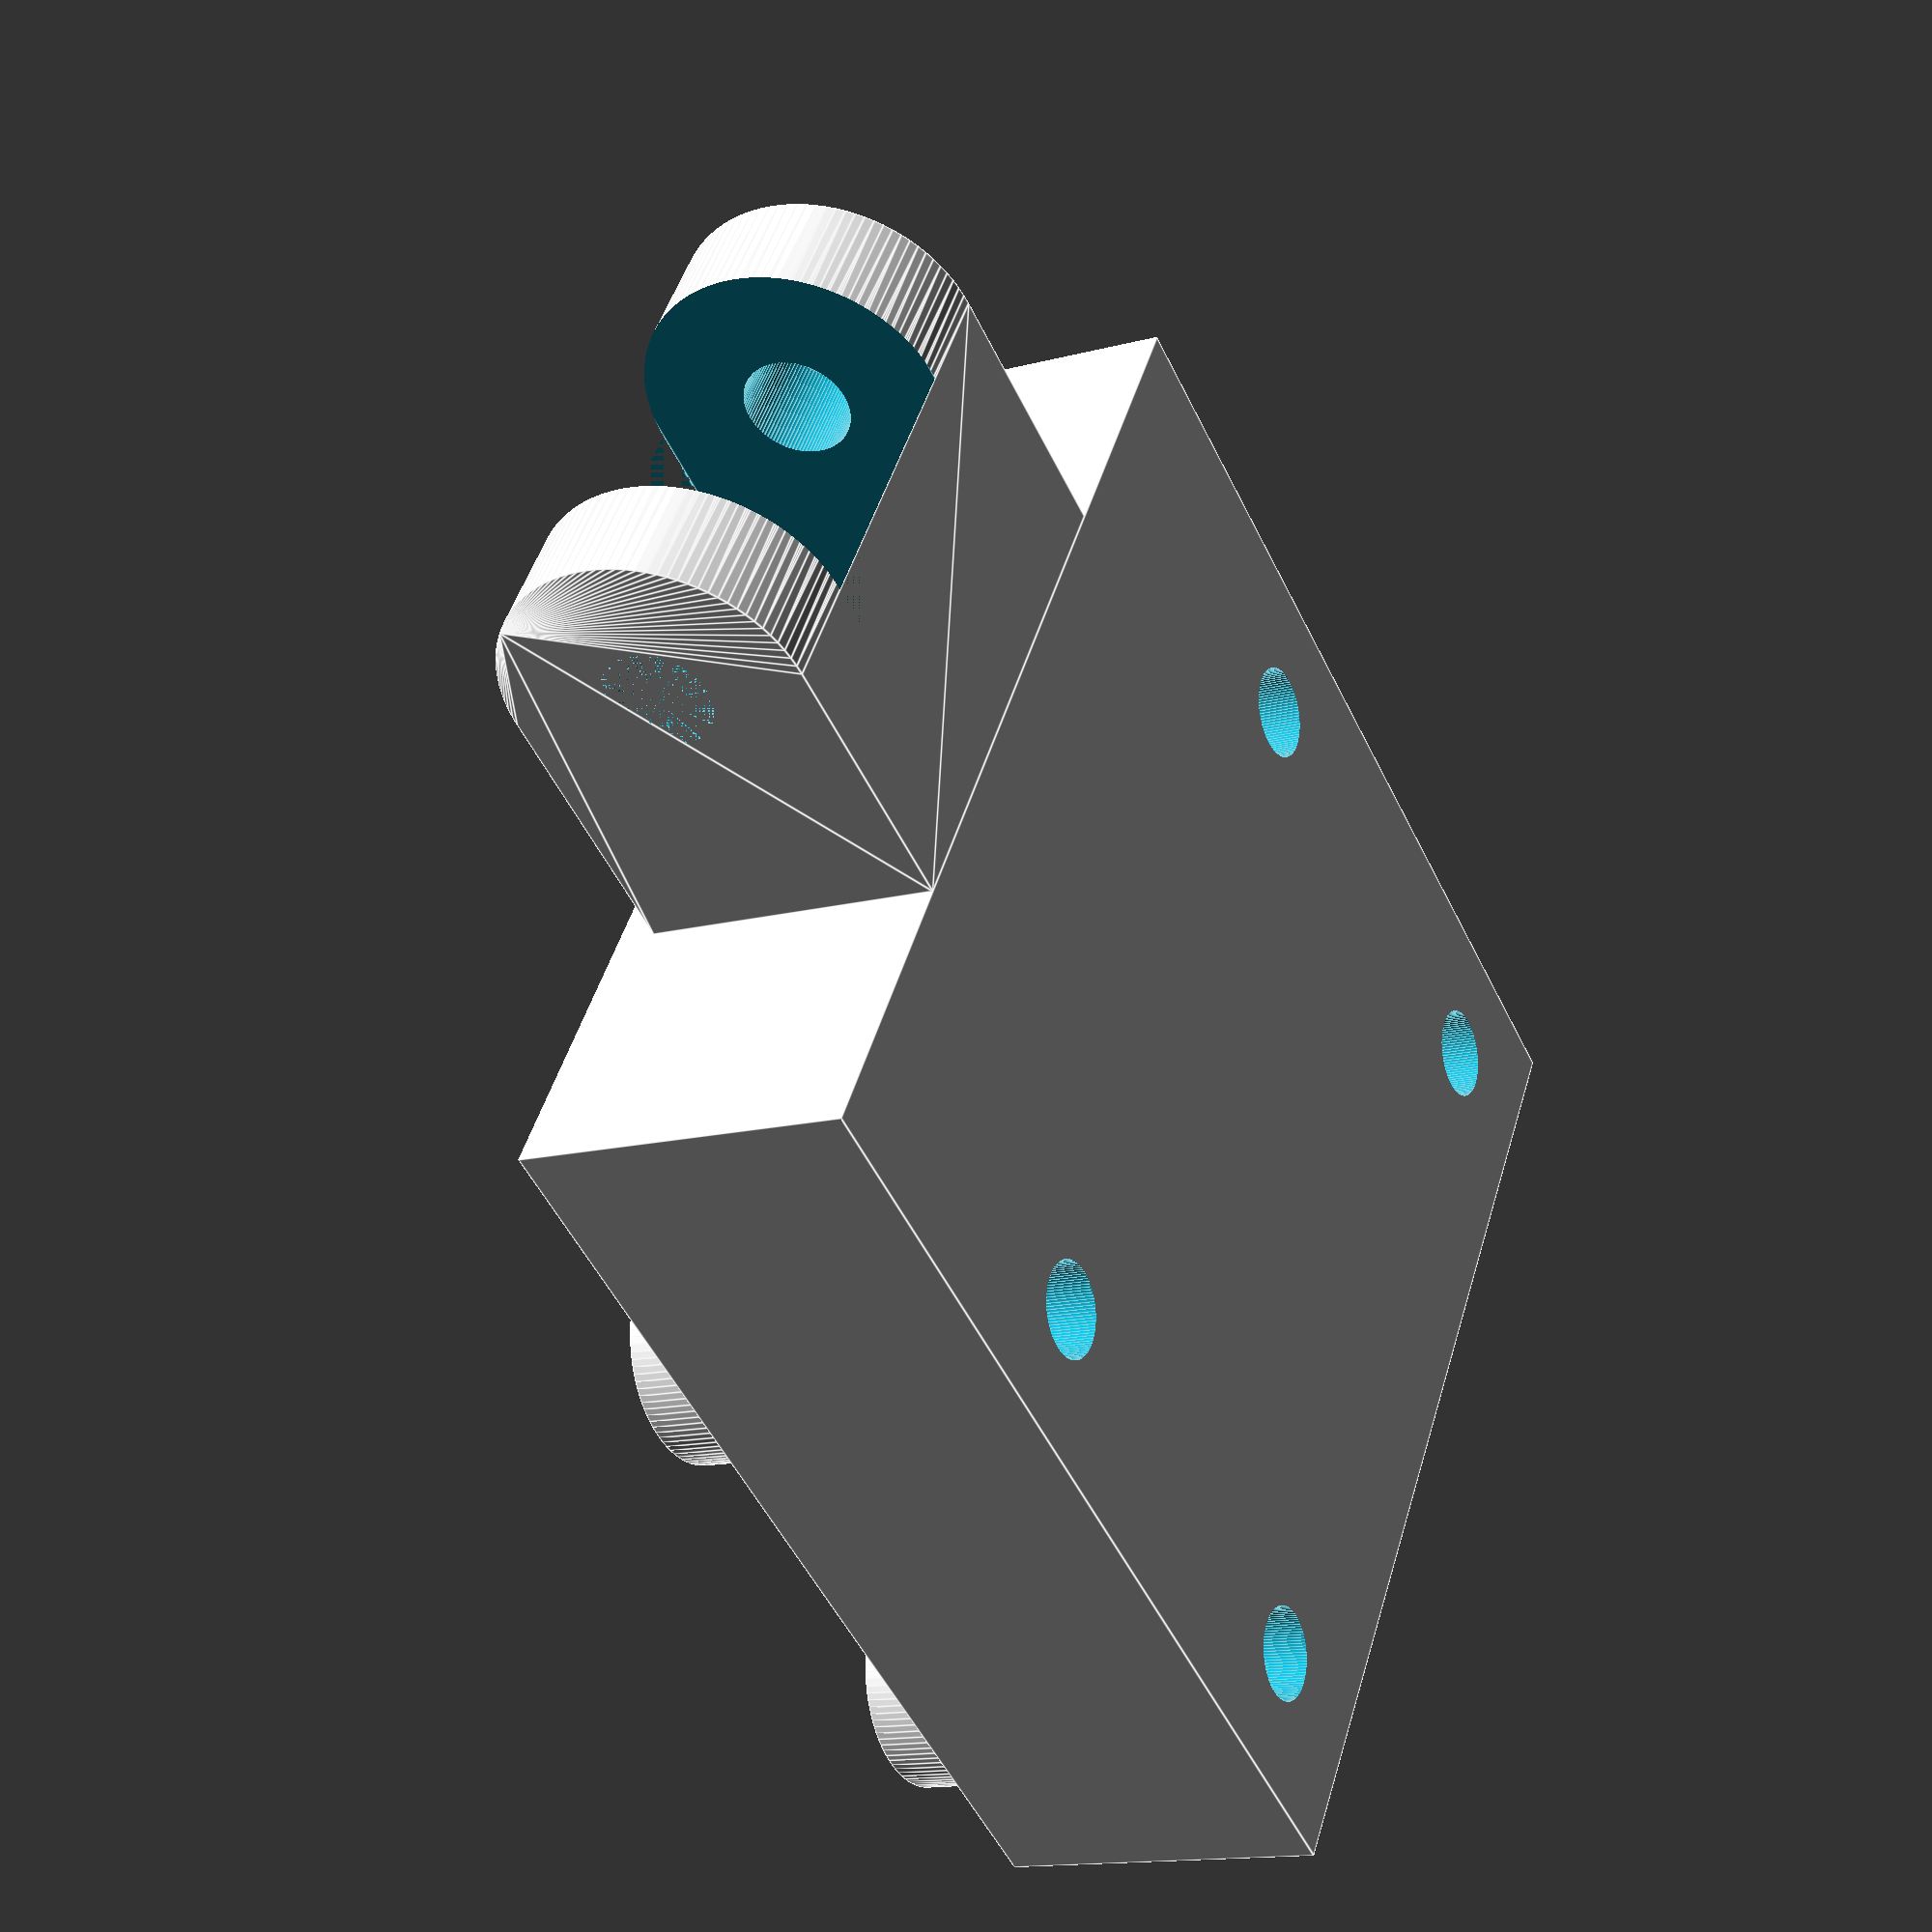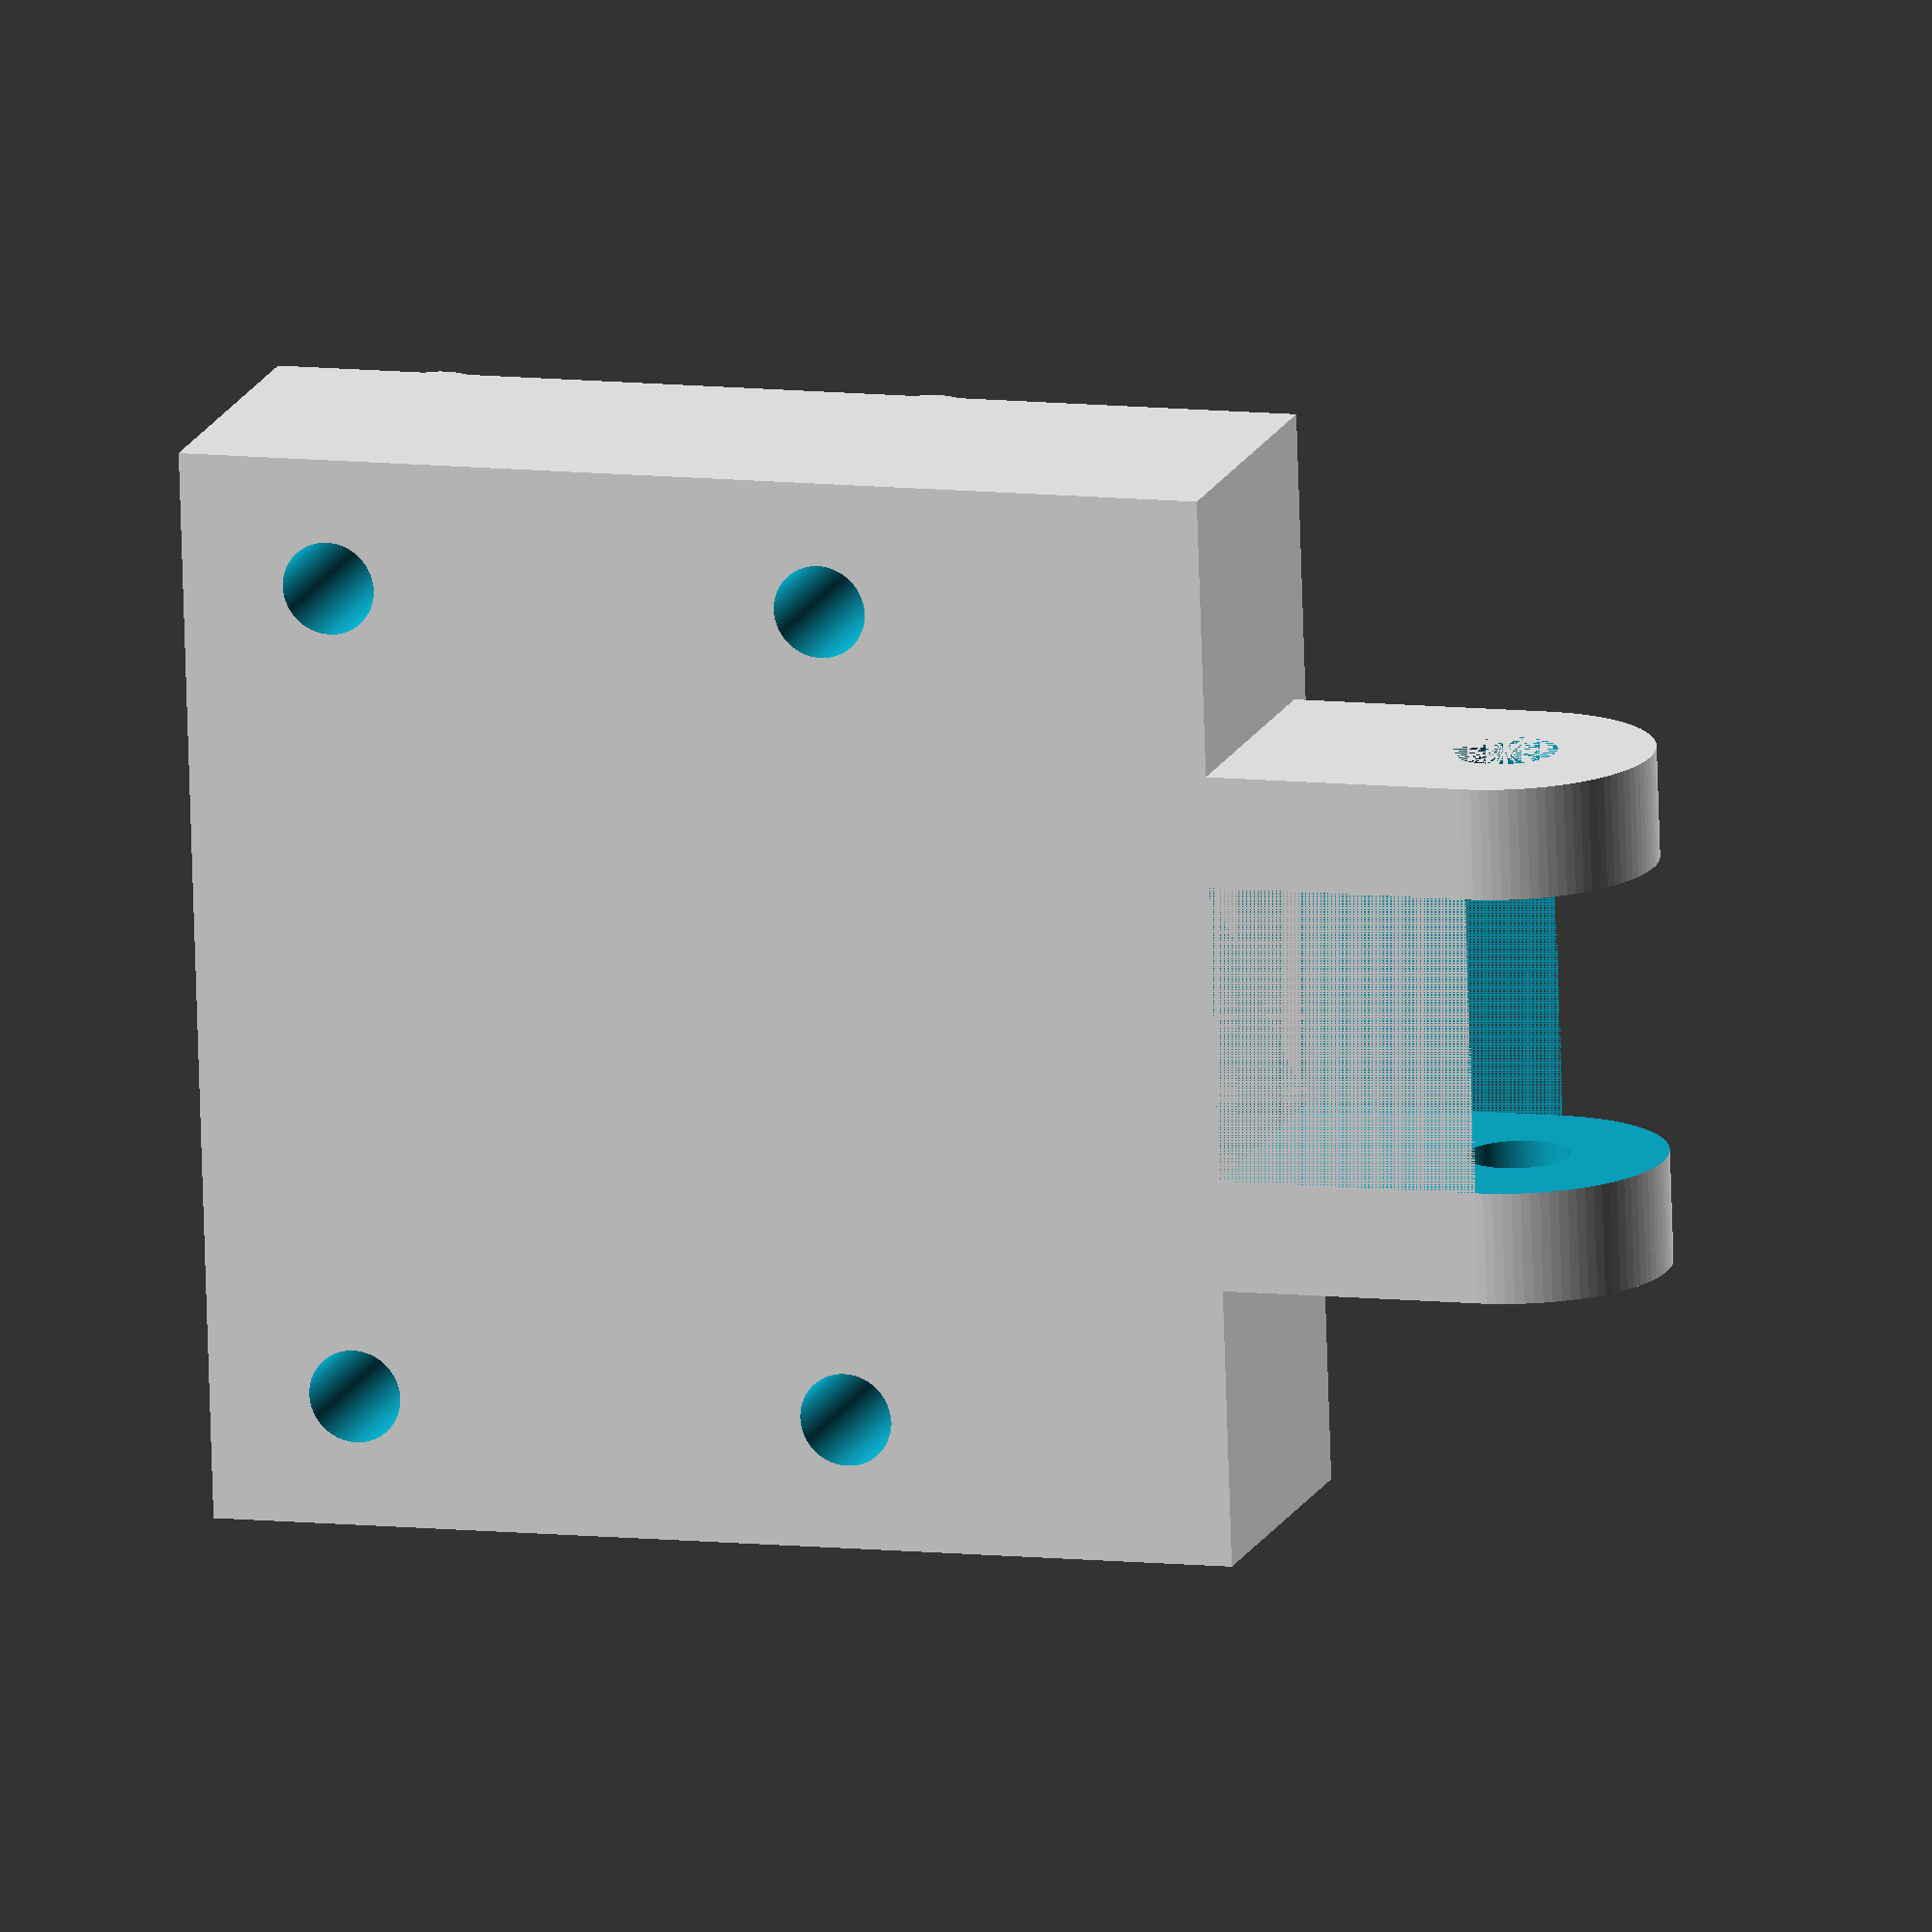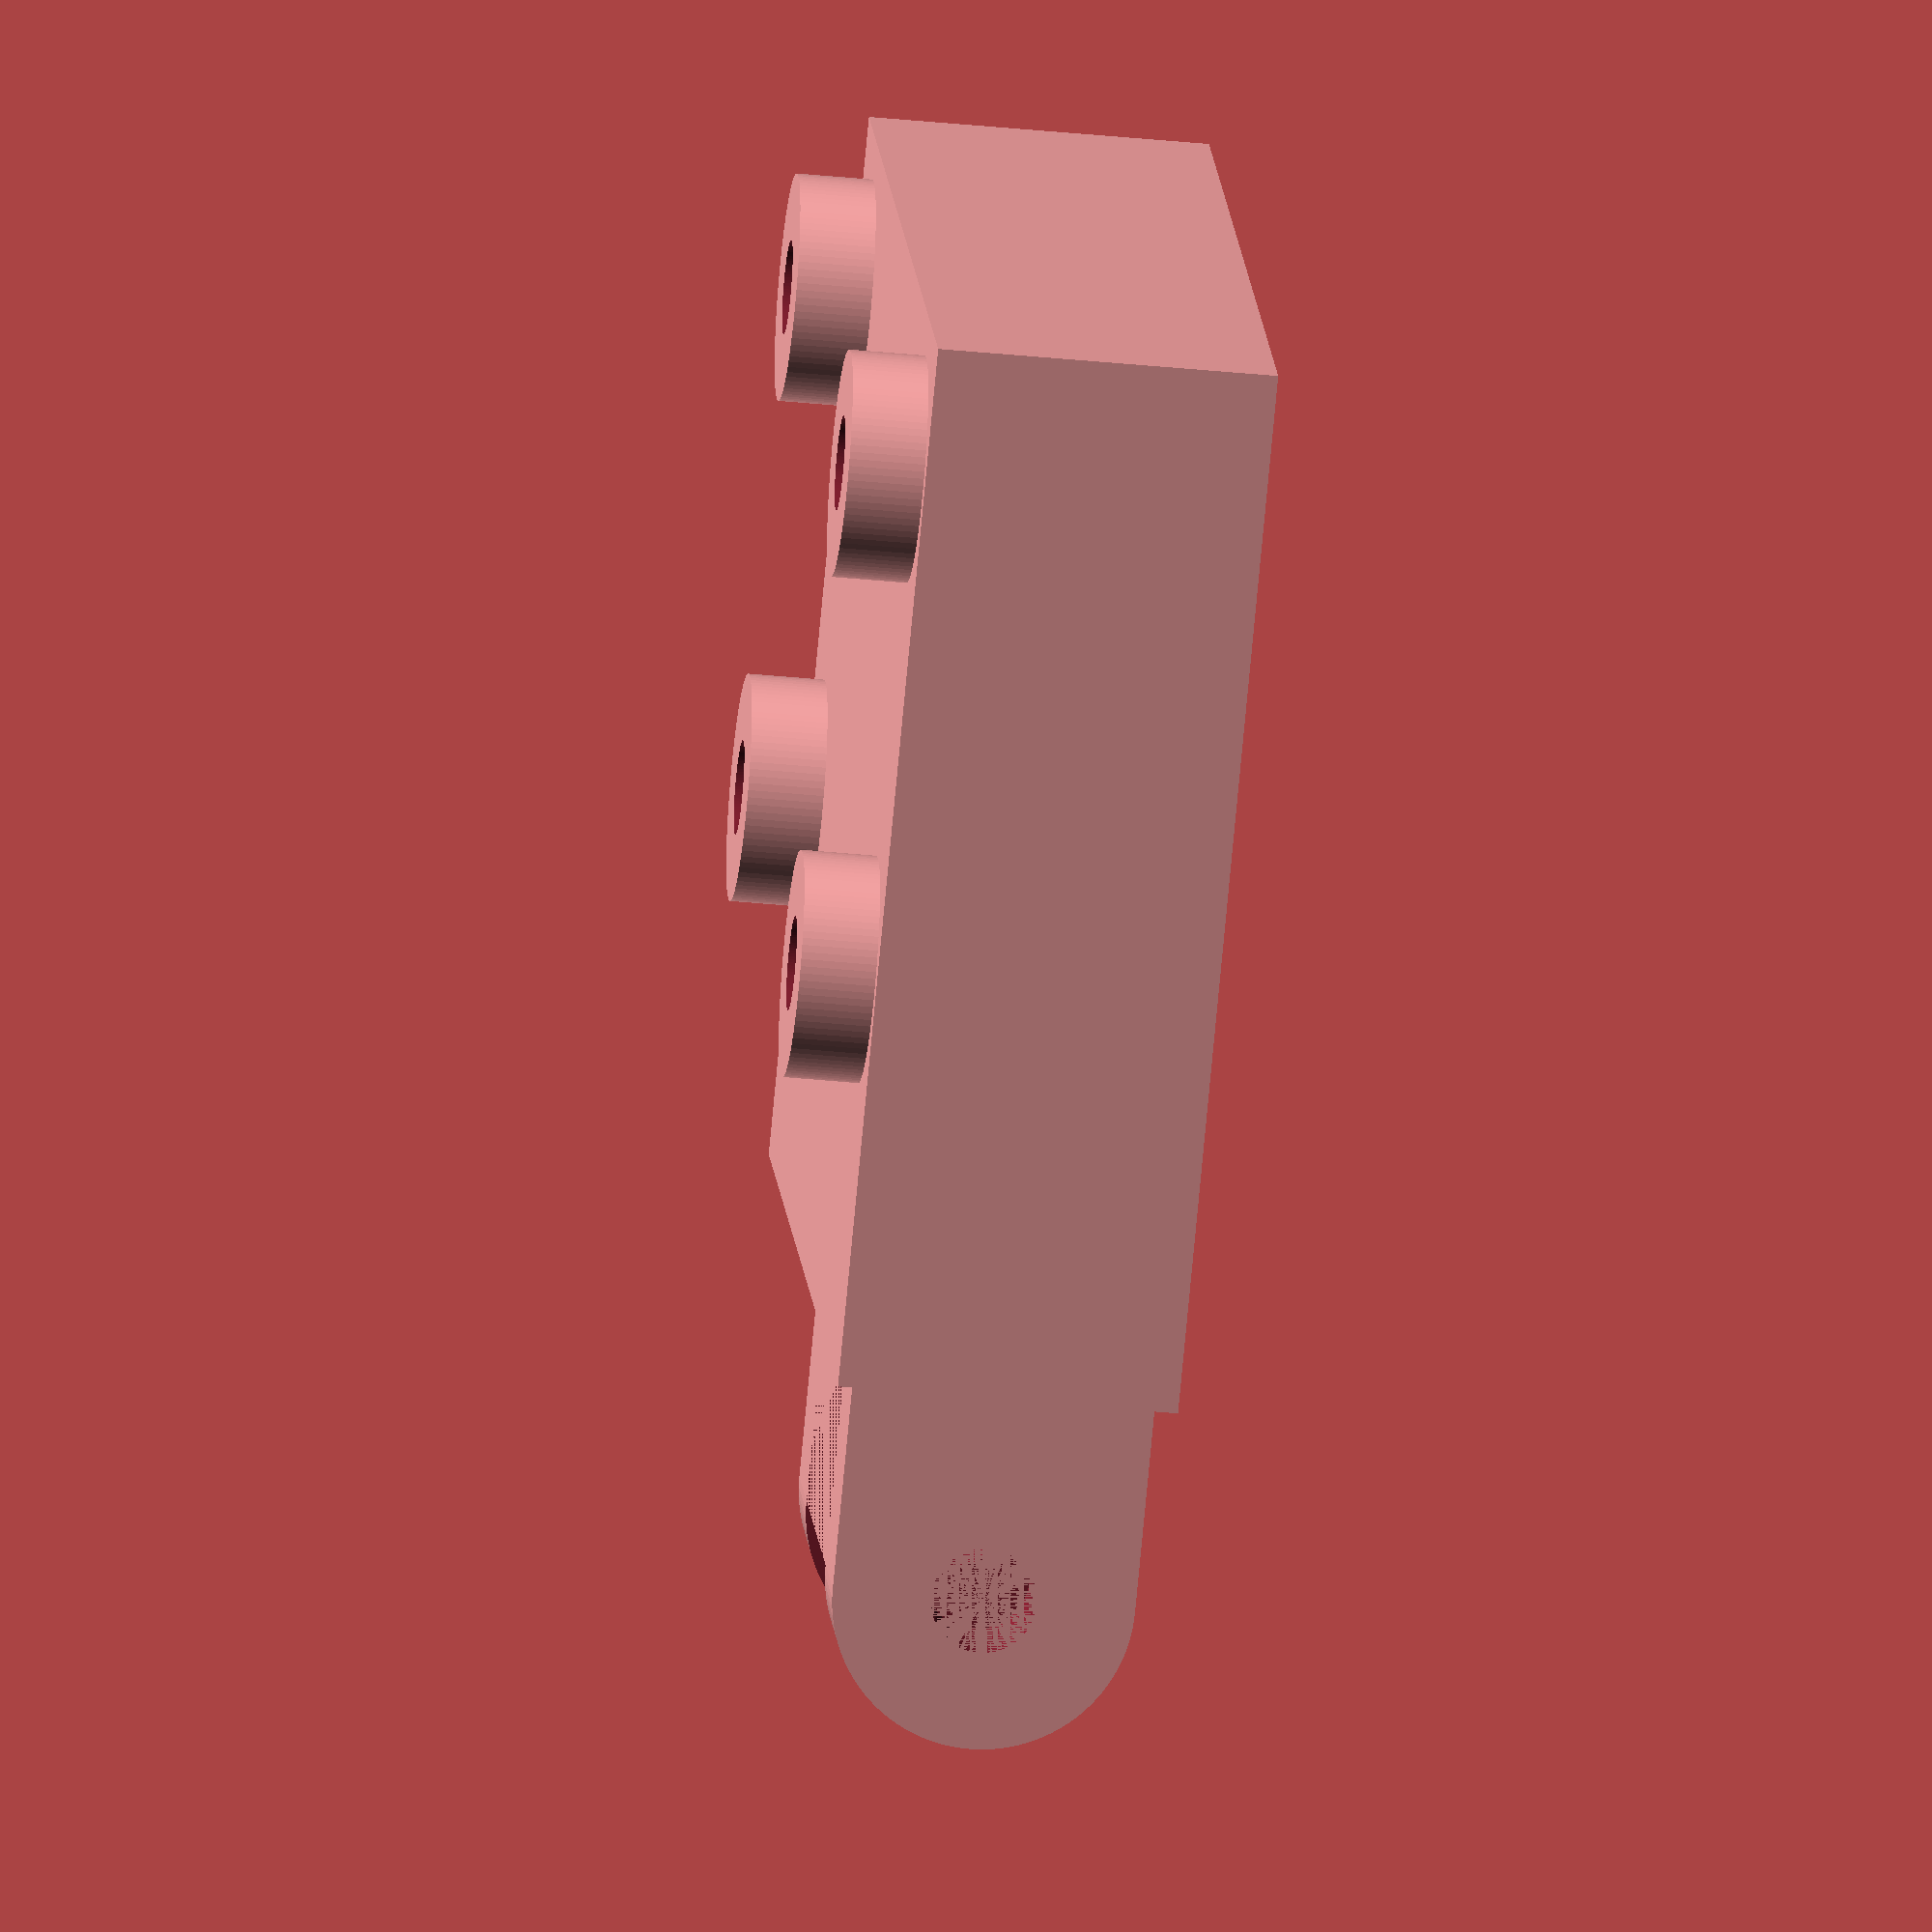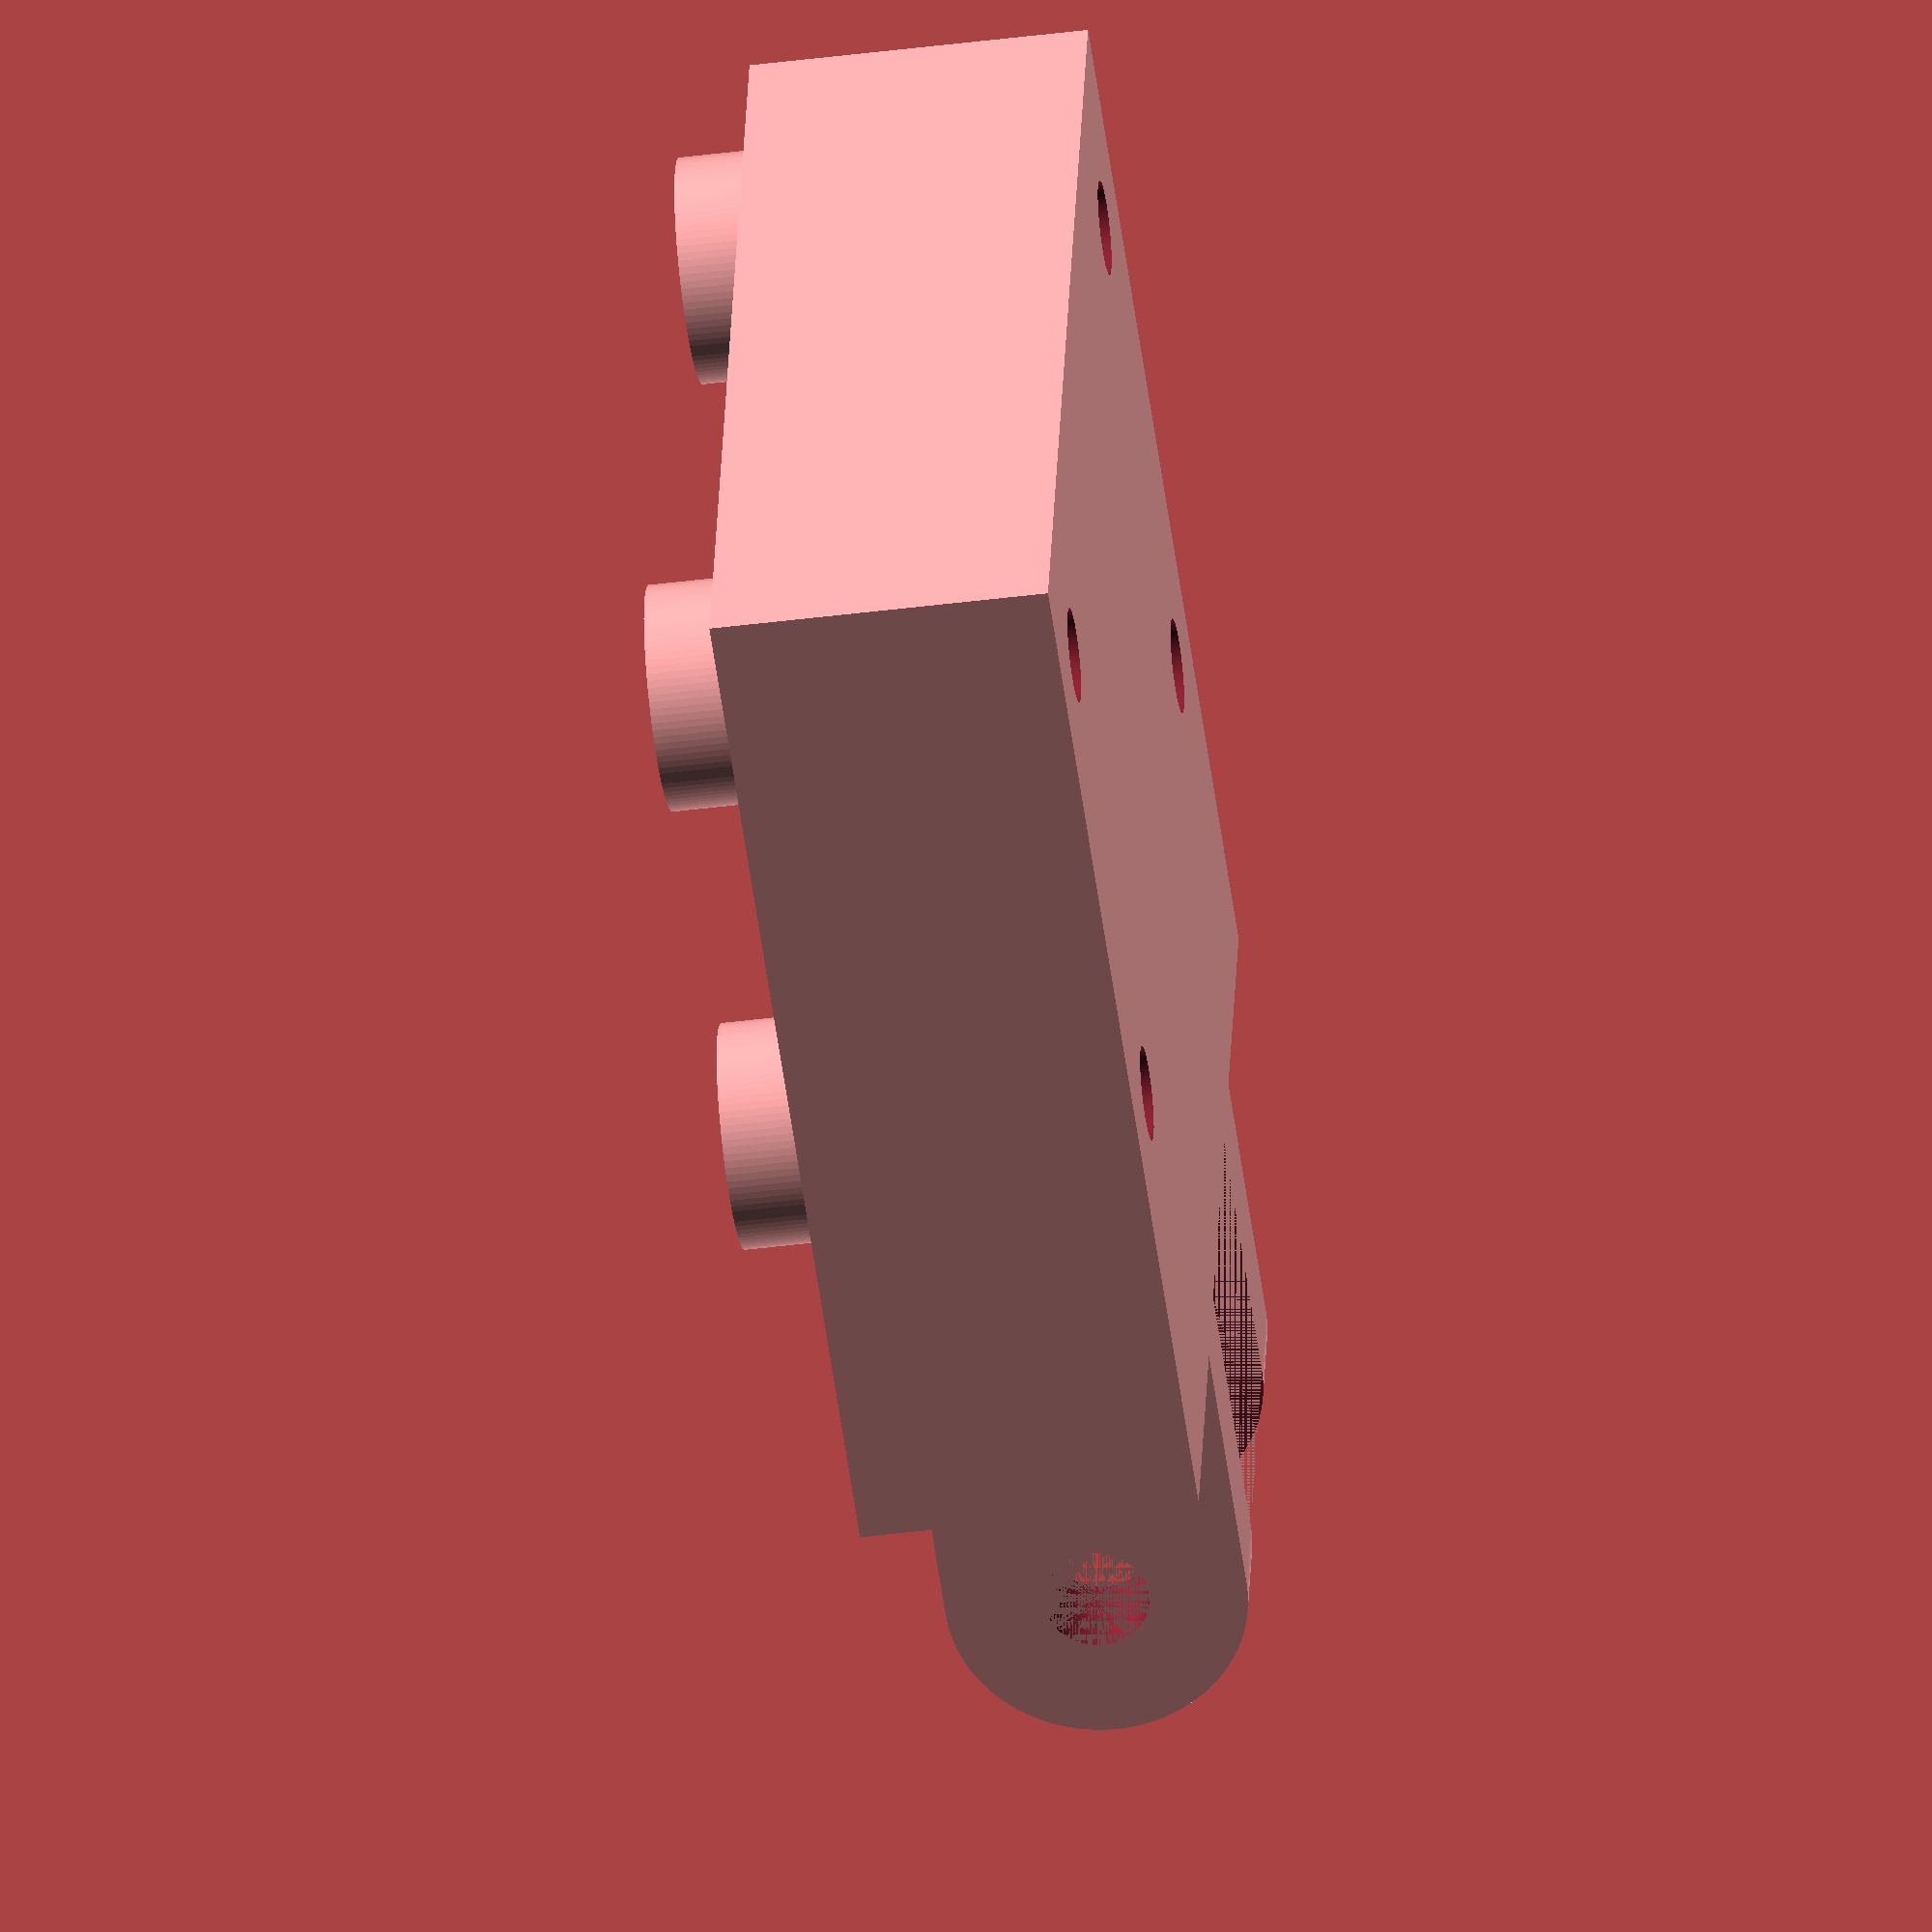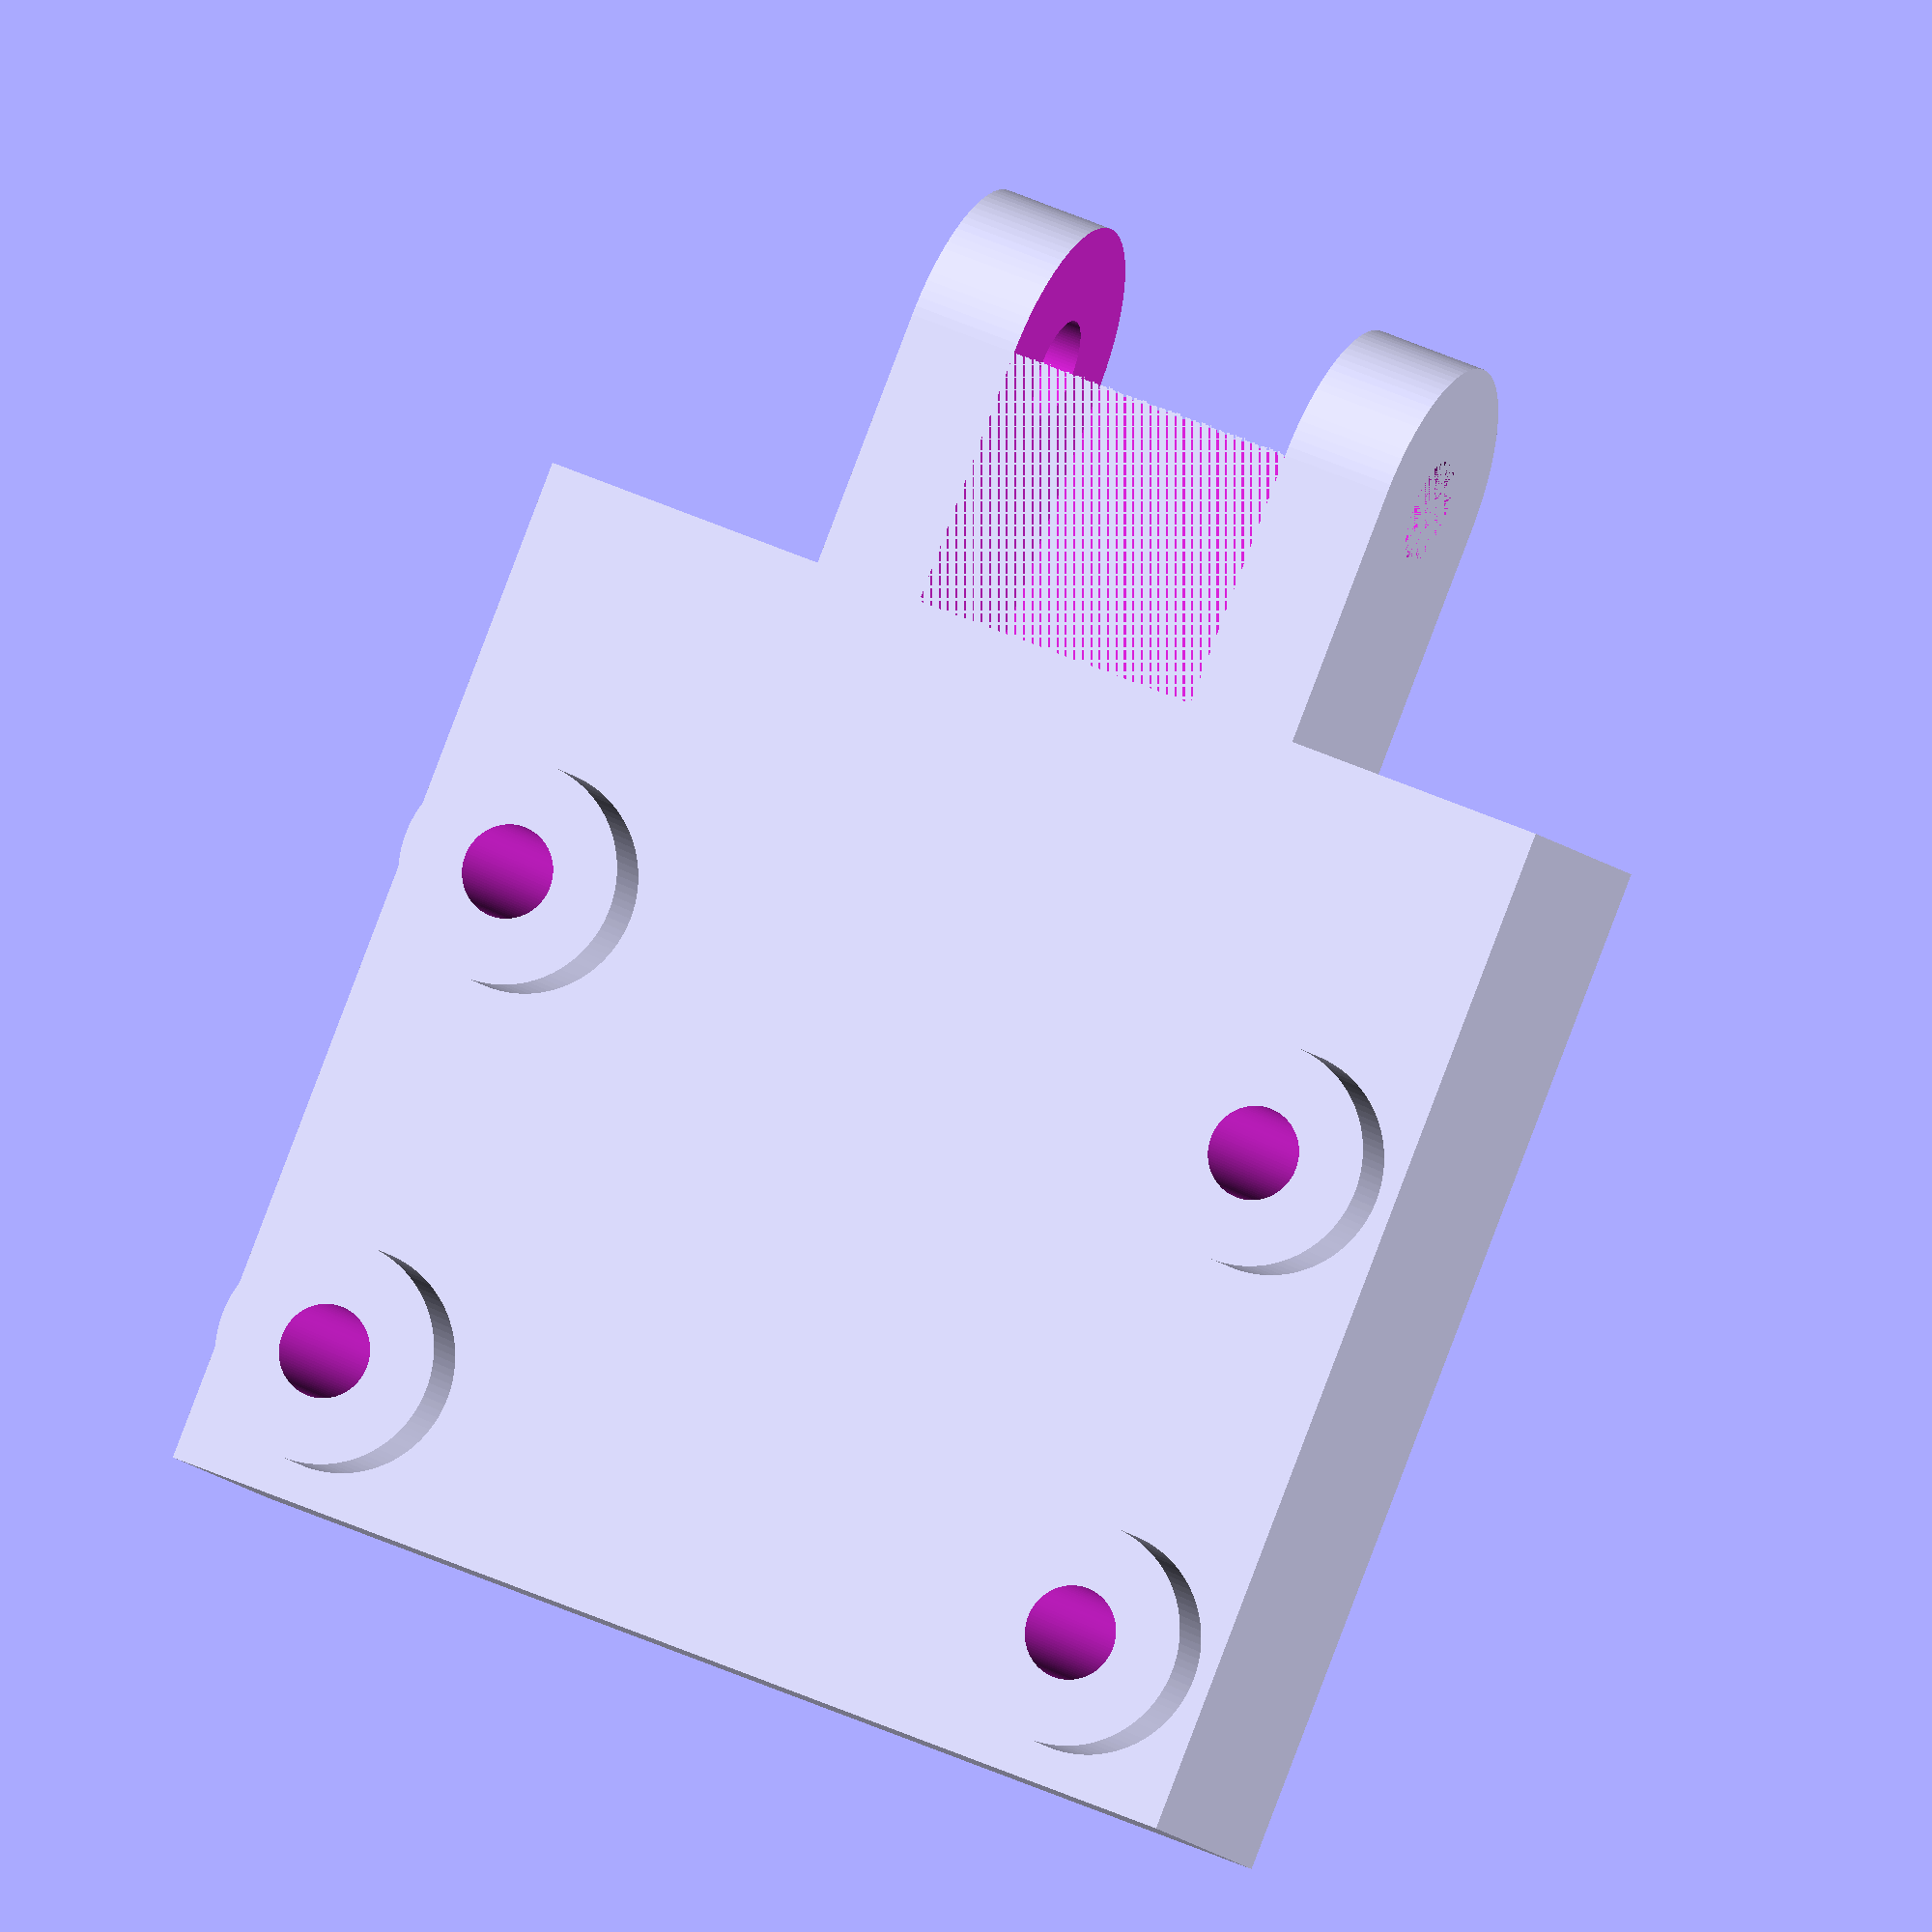
<openscad>
FINE_CYLINDERS_QUALITY = 100;
$fn = FINE_CYLINDERS_QUALITY;
HORIZONTAL_BACK_ROTATION = [0, 90, 0];


module CameraMountBase() {
	lenght = 29;
	width = 28;
	height = 9;
	cube([lenght, width, height]);
}

module CreateStandoffWith(offset_x, offset_y) {
	z_offset = 8;
	radius = 3;
	height = 3;

	translate([offset_x, offset_y, z_offset]){                
    	cylinder(r = radius, h = height);
   	}	
}

module Standoffs() {
	back_x_offset = 3.5;
	front_x_offset = back_x_offset + 22;
	left_y_offset = 4;
	right_y_offset = left_y_offset + 13.5;

	CreateStandoffWith(back_x_offset, left_y_offset);
	CreateStandoffWith(front_x_offset, left_y_offset);
	CreateStandoffWith(back_x_offset, right_y_offset);
	CreateStandoffWith(front_x_offset, right_y_offset);
}

module BaseArmConnector(origin_offset, dimensions) {
    relative_cylinder_offset = [0, 7, 4];
    hull(){
        translate(origin_offset)
            cube(dimensions);
        
        translate(origin_offset + relative_cylinder_offset)
            rotate(HORIZONTAL_BACK_ROTATION)
                cylinder(r = 4, h = dimensions[0]);
    }
}

module ArmConnector() {
    
    origin_offset = [7.5, 28, 0];
    base_dimensions = [14, 5, 8];
    
    difference(){
        BaseArmConnector(origin_offset, base_dimensions);
        
        
        translate([10.5, 28, 0]){
            cube([8, 12, 8]);
        }
        
        translate([7.5, 35, 4]){
            rotate(HORIZONTAL_BACK_ROTATION){
                cylinder(r = 1.4, h = 14);
            }
        }
        
    }
}

module CameraMount() {
	difference(){
      	union(){
        	CameraMountBase();
       	Standoffs();   
			ArmConnector();
    	}
        
        // Holes
        translate([3.5, 4, -1]){
            cylinder(r = 1.25, h = 20);
        }
        
        translate([25.5, 4, -1]){
            cylinder(r = 1.25, h = 20);
        }
        
        translate([3.5, 17.5, -1]){
            cylinder(r = 1.25, h = 20);
        }
        
        translate([25.5, 17.5, -1]){
            cylinder(r = 1.25, h = 20);
        }
    }
}

CameraMount();
</openscad>
<views>
elev=194.3 azim=237.2 roll=59.6 proj=p view=edges
elev=344.5 azim=271.9 roll=196.9 proj=o view=wireframe
elev=44.3 azim=236.3 roll=83.5 proj=o view=wireframe
elev=225.0 azim=75.6 roll=81.6 proj=o view=wireframe
elev=7.1 azim=21.8 roll=16.2 proj=o view=wireframe
</views>
